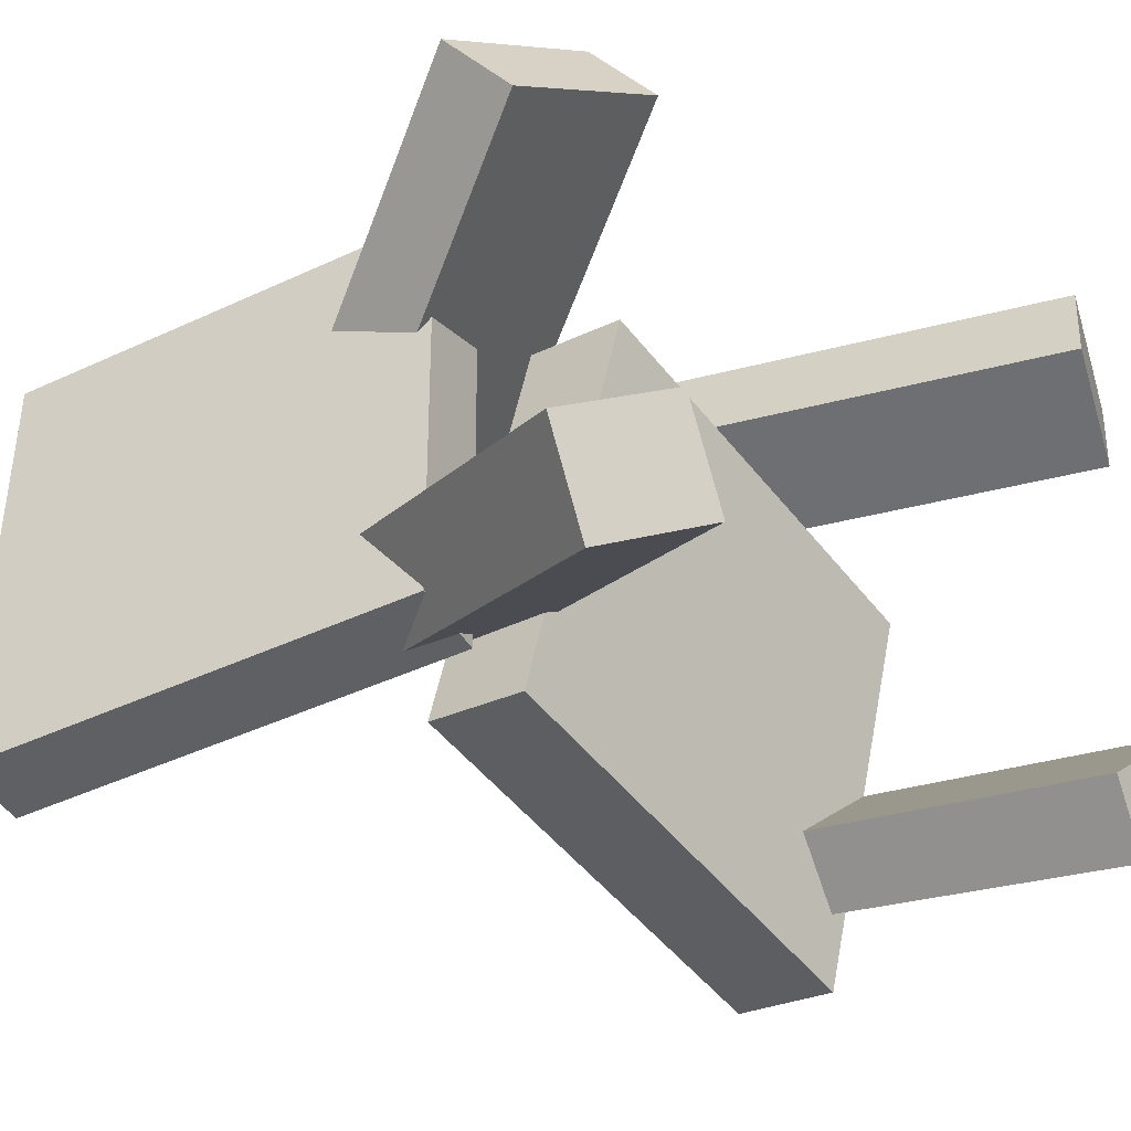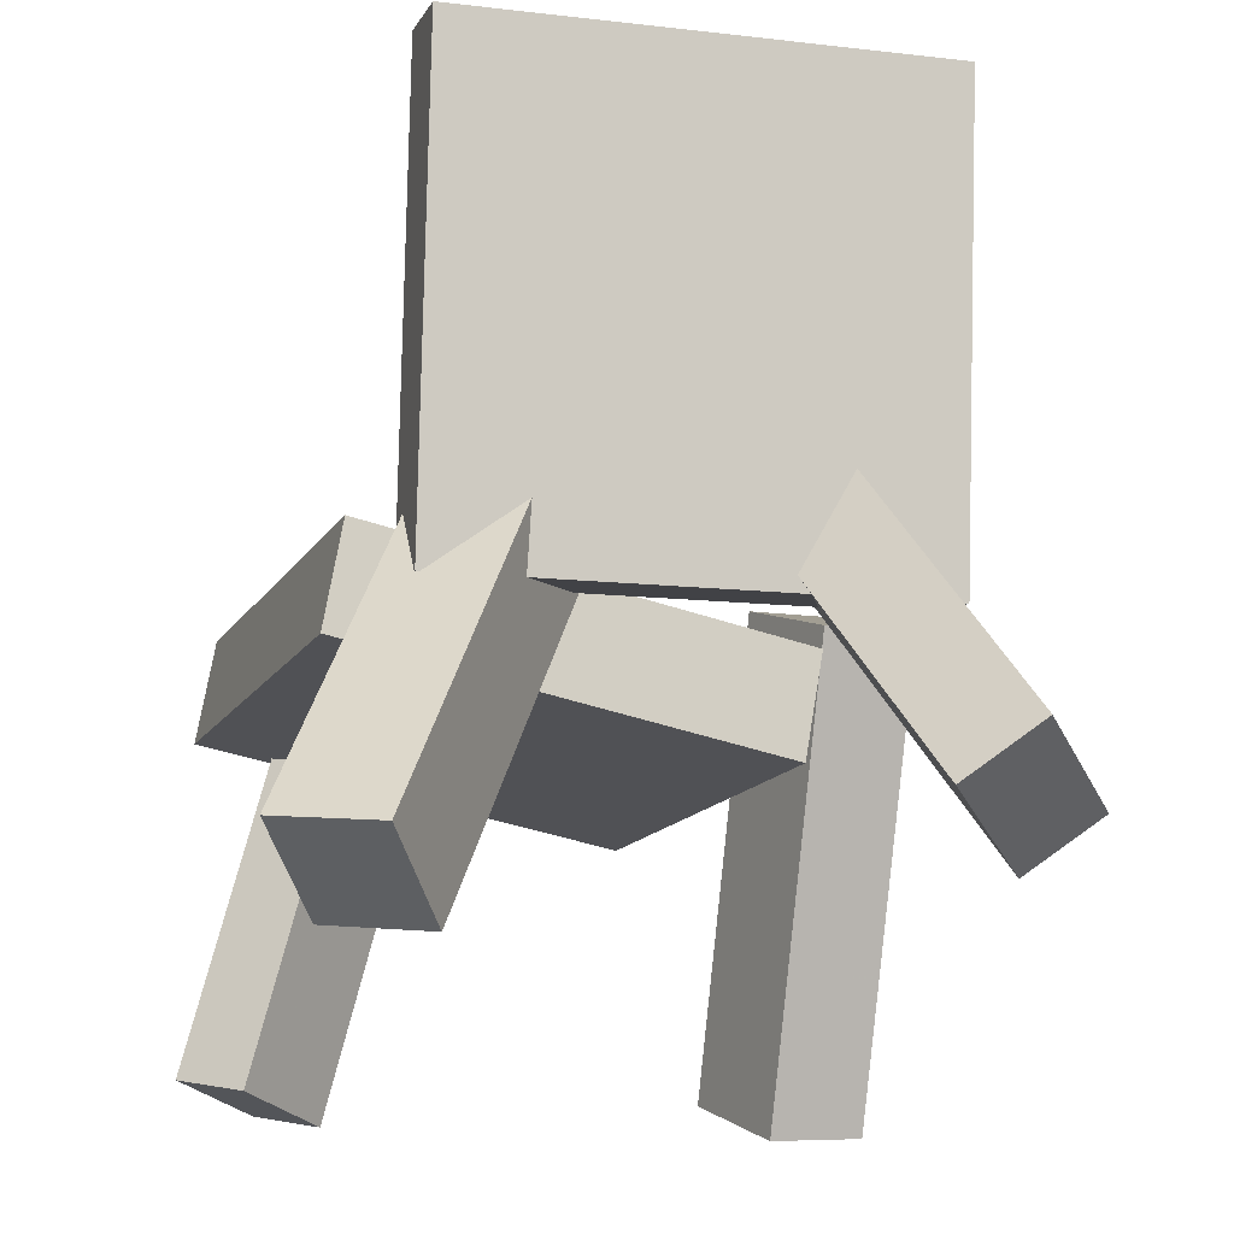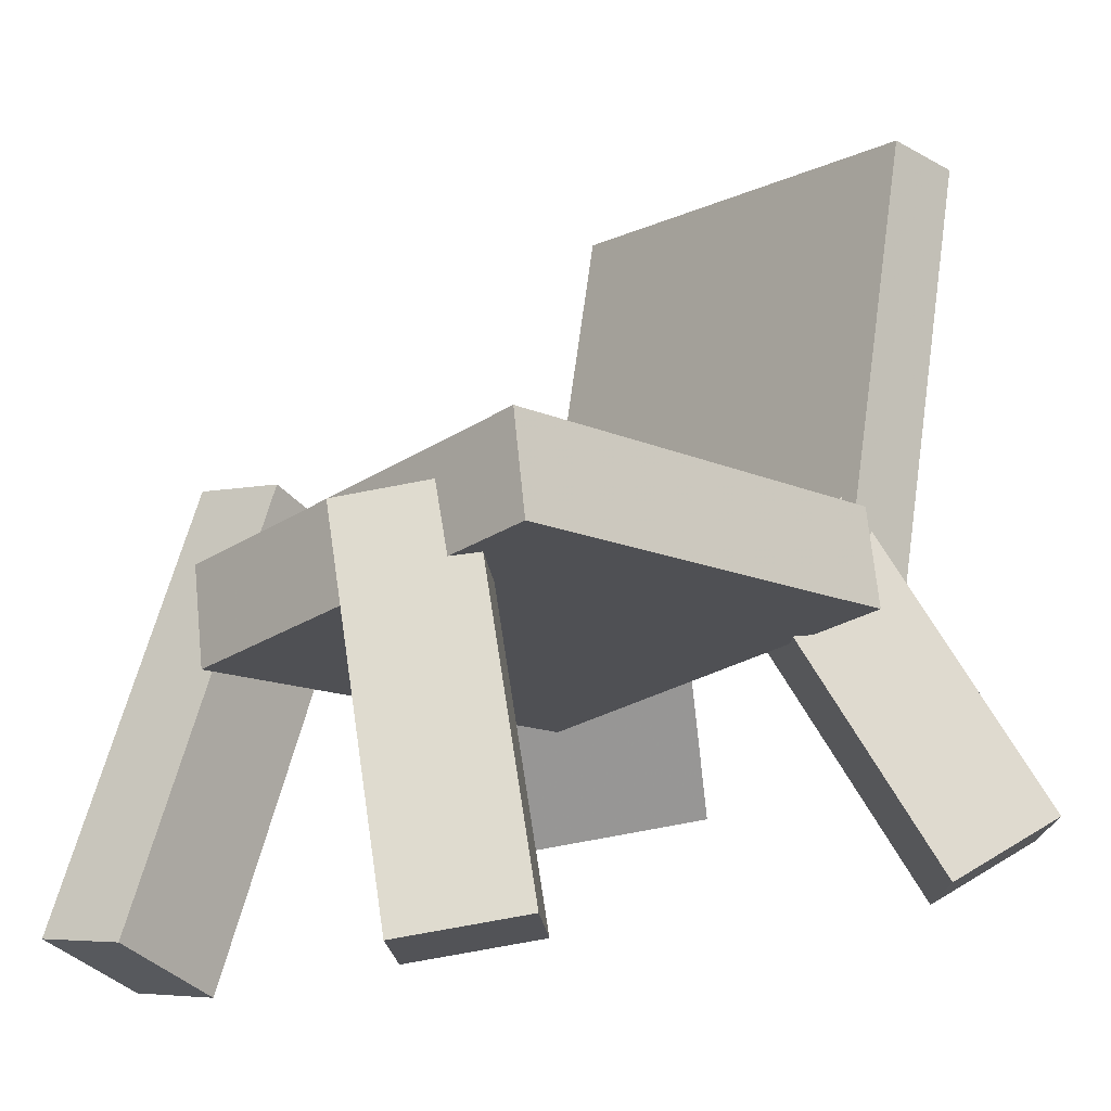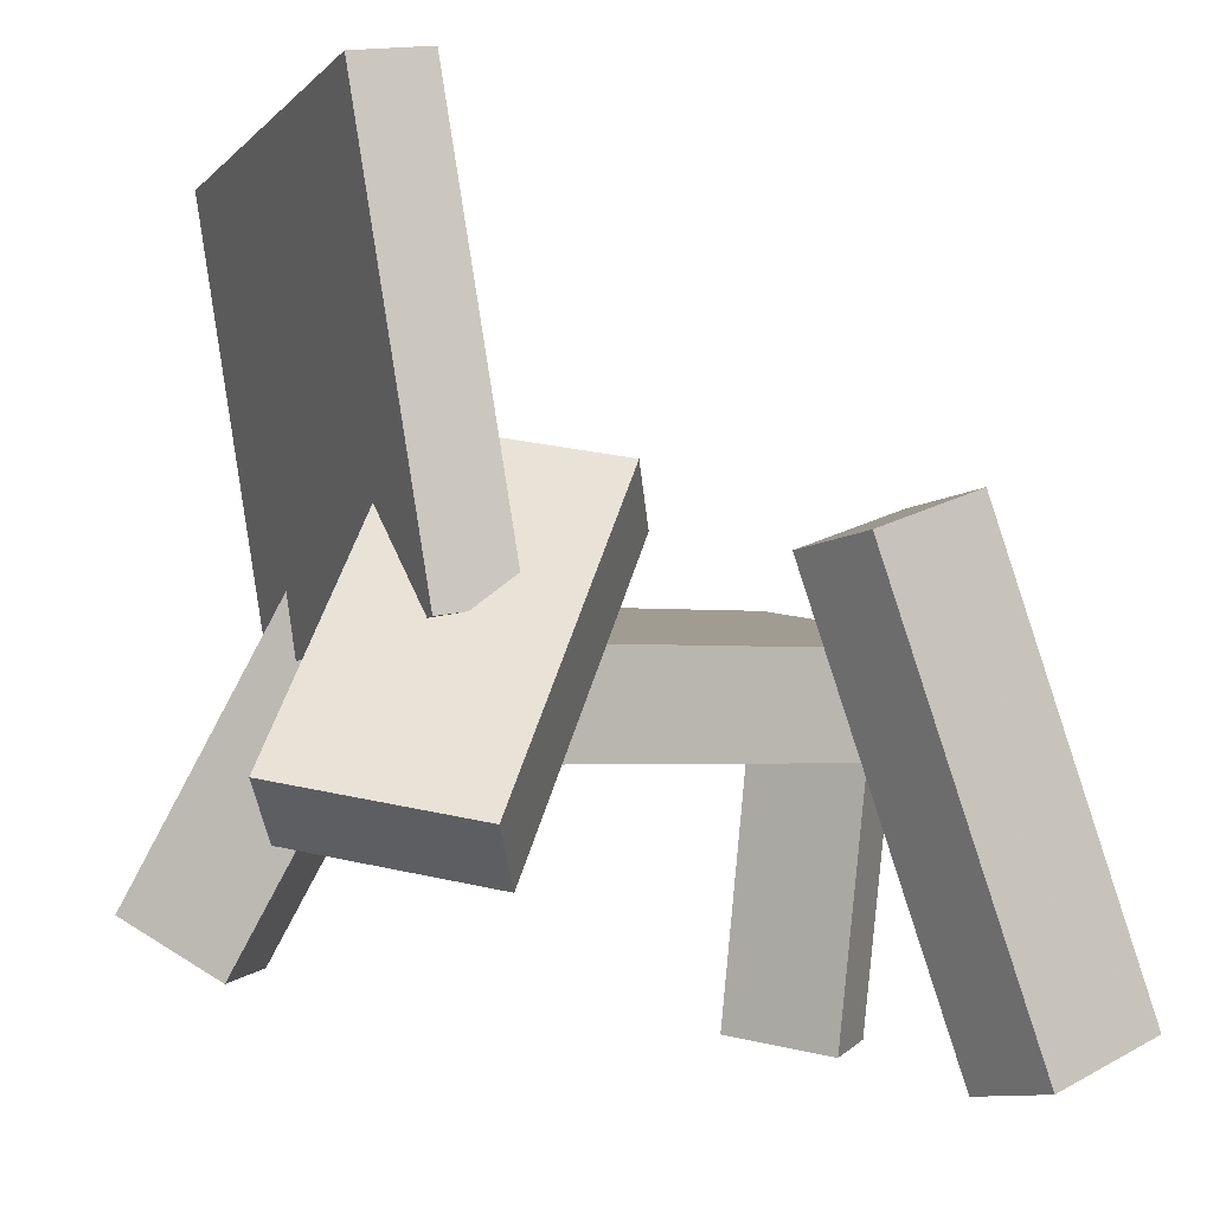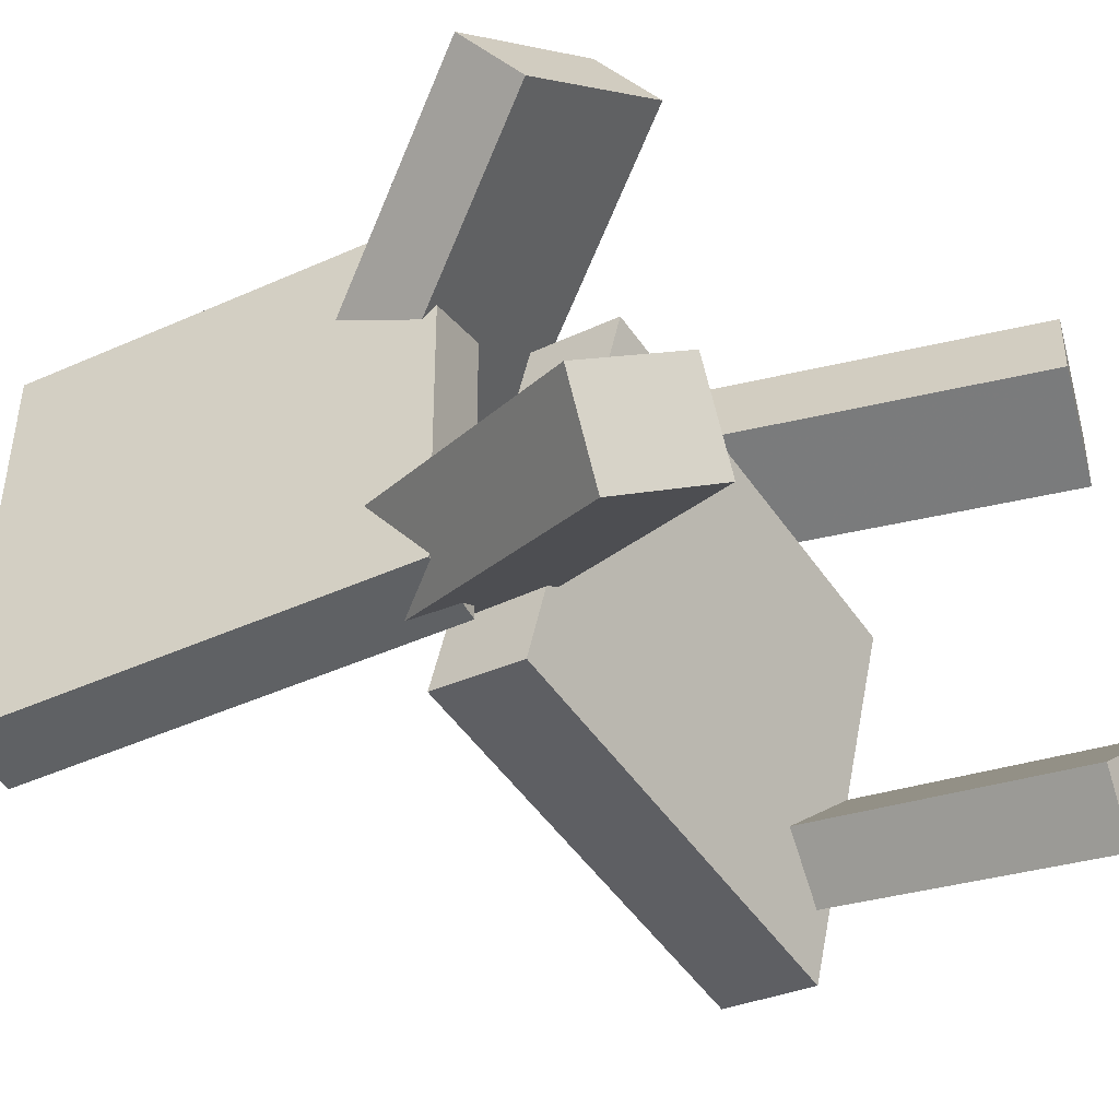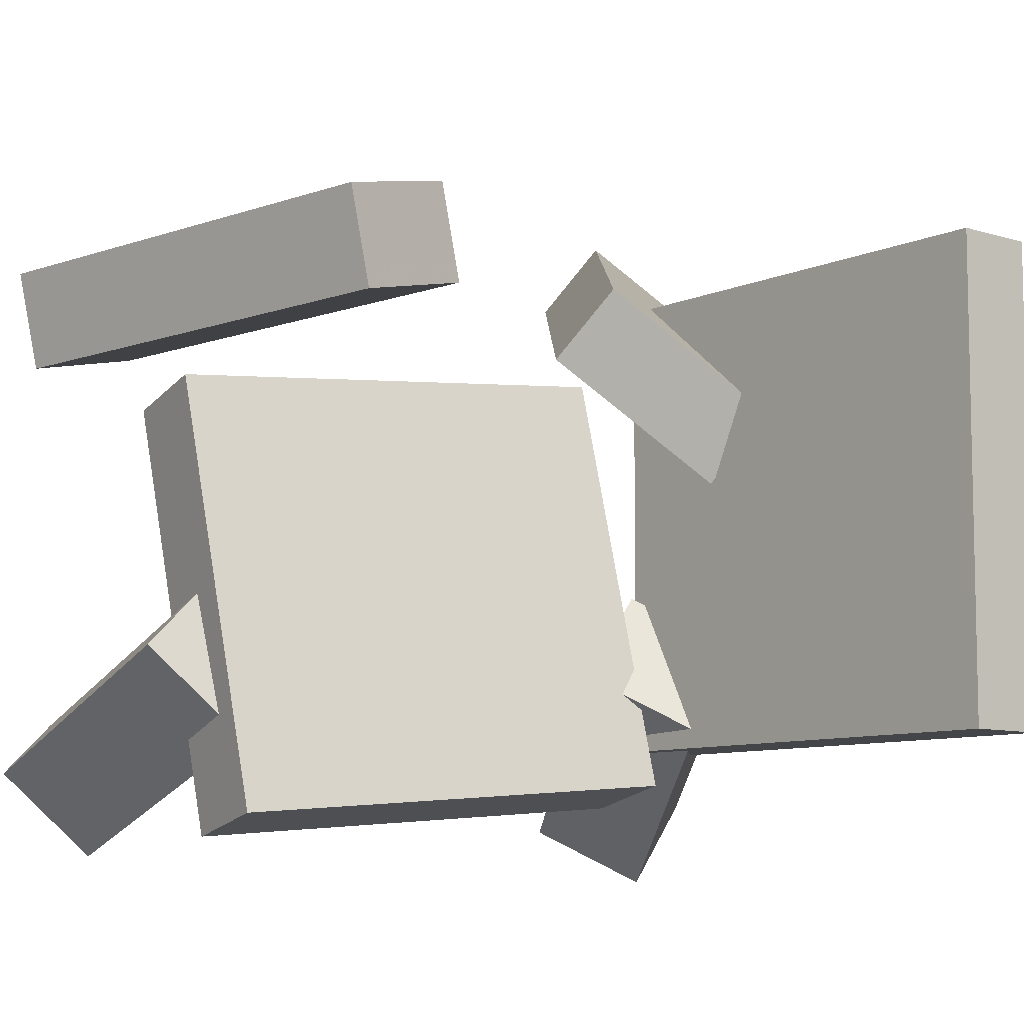
<metadata>
{"format":"obj","ext":"obj","renderer":"f3d","projection":"perspective","resolution":1024,"background":"white","views":[{"elev":-42.1,"azim":-52.3,"up":"+Z"},{"elev":-15.9,"azim":-105.2,"up":"+Y"},{"elev":-12.0,"azim":140.6,"up":"+Y"},{"elev":-5.6,"azim":-22.1,"up":"+Y"},{"elev":-45.6,"azim":-54.4,"up":"+Z"},{"elev":-10.1,"azim":149.6,"up":"+Z"}]}
</metadata>
<code>
v -0.1801 -0.04586 -0.1677
v -0.1767 -0.03845 0.1832
v -0.2359 0.2956 -0.1744
v -0.2325 0.303 0.1765
v -0.1207 -0.03617 -0.1685
v -0.1173 -0.02876 0.1824
v -0.1765 0.3053 -0.1752
v -0.1731 0.3127 0.1757
f 1.0 7.0 5.0
f 1.0 3.0 7.0
f 1.0 4.0 3.0
f 1.0 2.0 4.0
f 3.0 8.0 7.0
f 3.0 4.0 8.0
f 5.0 7.0 8.0
f 5.0 8.0 6.0
f 1.0 5.0 6.0
f 1.0 6.0 2.0
f 2.0 6.0 8.0
f 2.0 8.0 4.0
v 0.1603 0.04718 0.1482
v 0.06649 0.01294 0.1731
v 0.1783 0.05273 0.2236
v 0.08455 0.01849 0.2486
v 0.2851 -0.2981 0.1437
v 0.1913 -0.3323 0.1687
v 0.3032 -0.2926 0.2191
v 0.2094 -0.3268 0.2441
f 9.0 15.0 13.0
f 9.0 11.0 15.0
f 9.0 12.0 11.0
f 9.0 10.0 12.0
f 11.0 16.0 15.0
f 11.0 12.0 16.0
f 13.0 15.0 16.0
f 13.0 16.0 14.0
f 9.0 13.0 14.0
f 9.0 14.0 10.0
f 10.0 14.0 16.0
f 10.0 16.0 12.0
v -0.2121 -0.2655 -0.1547
v -0.1128 -0.02851 -0.04929
v -0.2799 -0.2182 -0.1972
v -0.1806 0.01882 -0.09187
v -0.165 -0.2564 -0.2195
v -0.06572 -0.01939 -0.1142
v -0.2328 -0.209 -0.2621
v -0.1335 0.02794 -0.1567
f 17.0 23.0 21.0
f 17.0 19.0 23.0
f 17.0 20.0 19.0
f 17.0 18.0 20.0
f 19.0 24.0 23.0
f 19.0 20.0 24.0
f 21.0 23.0 24.0
f 21.0 24.0 22.0
f 17.0 21.0 22.0
f 17.0 22.0 18.0
f 18.0 22.0 24.0
f 18.0 24.0 20.0
v 0.1866 -0.3093 -0.2061
v 0.1838 -0.02553 -0.1336
v 0.2285 -0.2984 -0.2472
v 0.2258 -0.01463 -0.1747
v 0.2535 -0.325 -0.142
v 0.2508 -0.04126 -0.06954
v 0.2954 -0.3141 -0.1832
v 0.2927 -0.03036 -0.1107
f 25.0 31.0 29.0
f 25.0 27.0 31.0
f 25.0 28.0 27.0
f 25.0 26.0 28.0
f 27.0 32.0 31.0
f 27.0 28.0 32.0
f 29.0 31.0 32.0
f 29.0 32.0 30.0
f 25.0 29.0 30.0
f 25.0 30.0 26.0
f 26.0 30.0 32.0
f 26.0 32.0 28.0
v 0.2664 -0.1138 0.07615
v -0.07827 -0.1224 0.1078
v 0.2357 -0.05957 -0.2426
v -0.1089 -0.06818 -0.211
v 0.2656 -0.03778 0.08915
v -0.07897 -0.04639 0.1208
v 0.235 0.01645 -0.2296
v -0.1096 0.007846 -0.198
f 33.0 39.0 37.0
f 33.0 35.0 39.0
f 33.0 36.0 35.0
f 33.0 34.0 36.0
f 35.0 40.0 39.0
f 35.0 36.0 40.0
f 37.0 39.0 40.0
f 37.0 40.0 38.0
f 33.0 37.0 38.0
f 33.0 38.0 34.0
f 34.0 38.0 40.0
f 34.0 40.0 36.0
v -0.1314 0.0557 0.03103
v -0.2613 -0.1747 0.1363
v -0.159 0.09416 0.08109
v -0.289 -0.1363 0.1864
v -0.009657 0.0276 0.1197
v -0.1396 -0.2028 0.2251
v -0.03728 0.06606 0.1698
v -0.1673 -0.1644 0.2751
f 41.0 47.0 45.0
f 41.0 43.0 47.0
f 41.0 44.0 43.0
f 41.0 42.0 44.0
f 43.0 48.0 47.0
f 43.0 44.0 48.0
f 45.0 47.0 48.0
f 45.0 48.0 46.0
f 41.0 45.0 46.0
f 41.0 46.0 42.0
f 42.0 46.0 48.0
f 42.0 48.0 44.0

</code>
